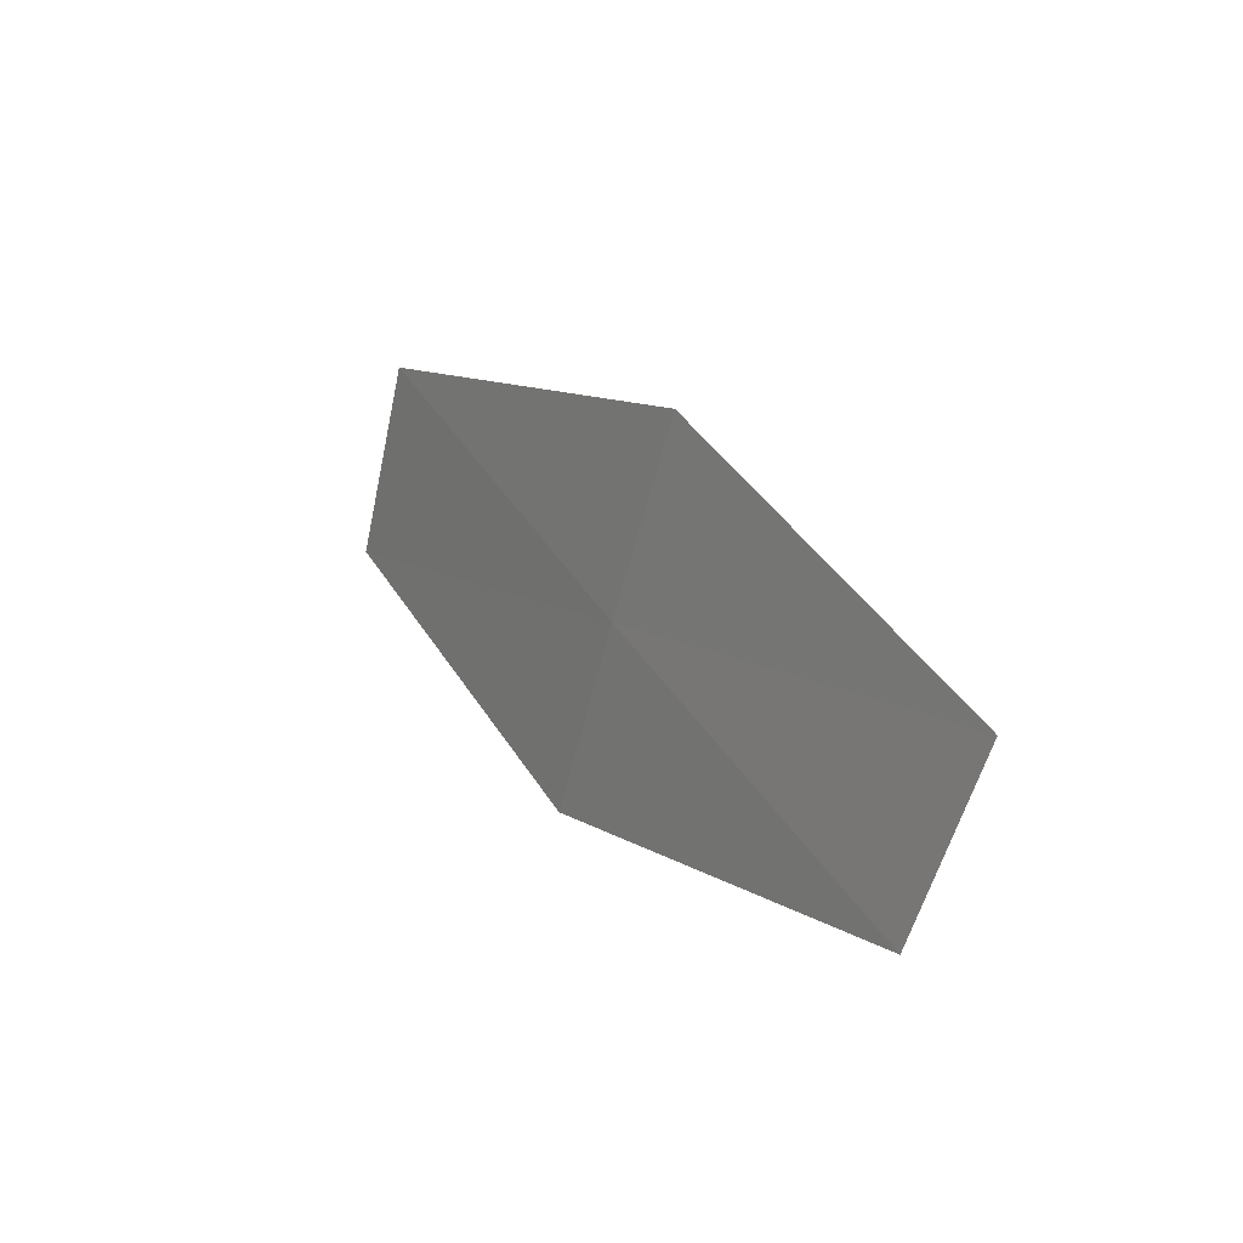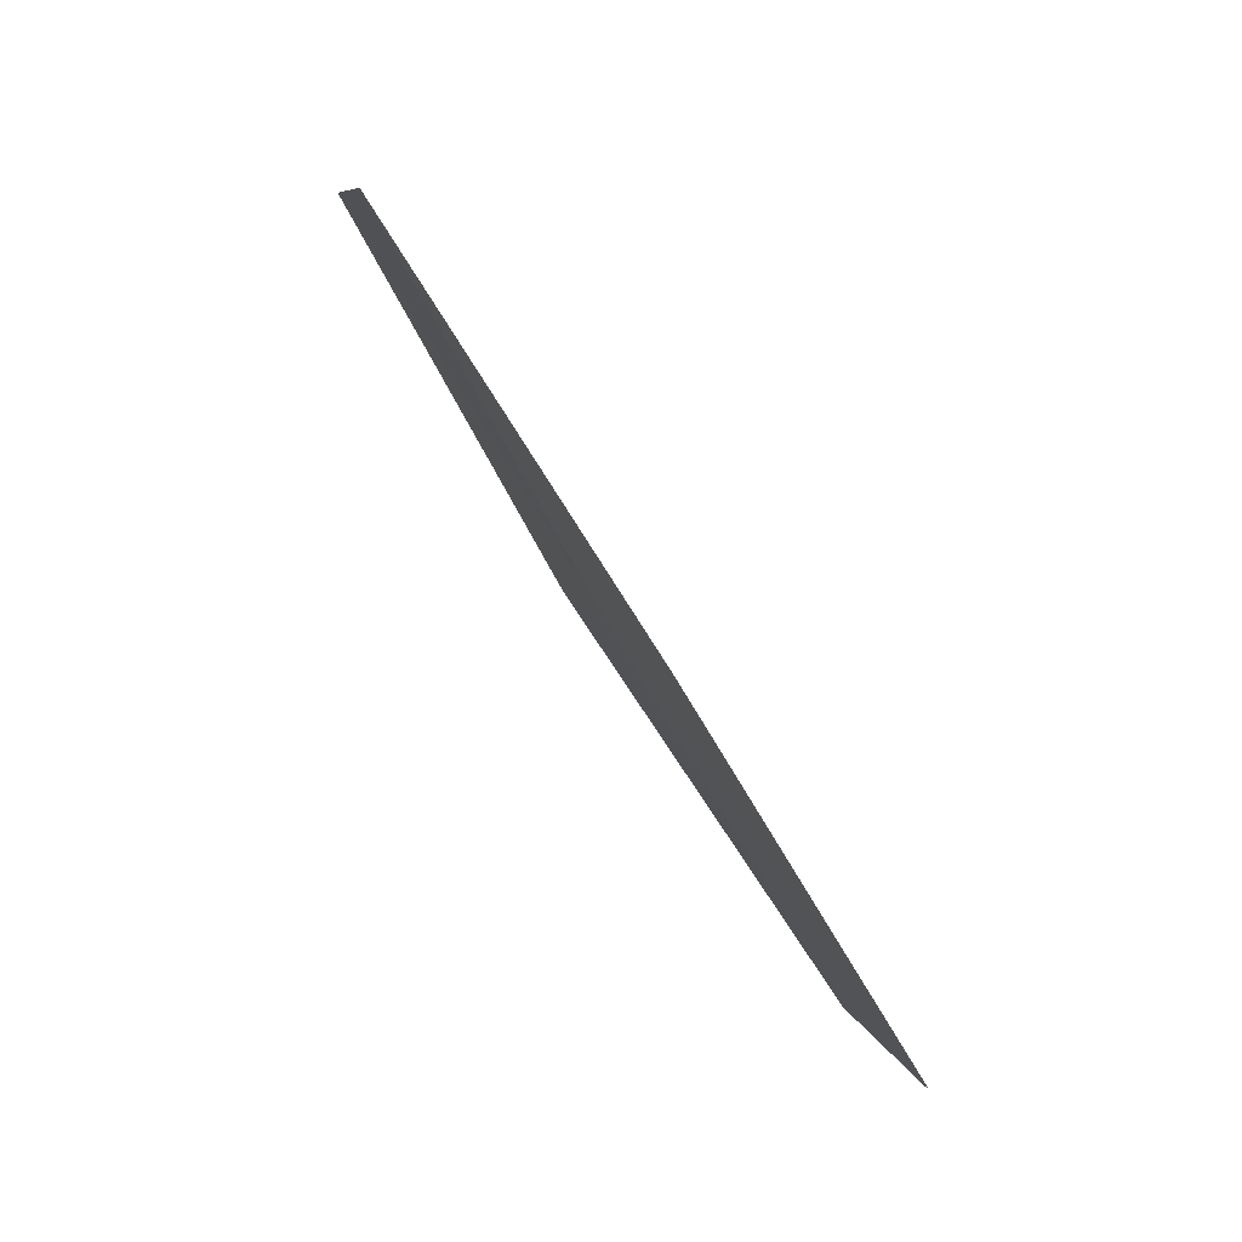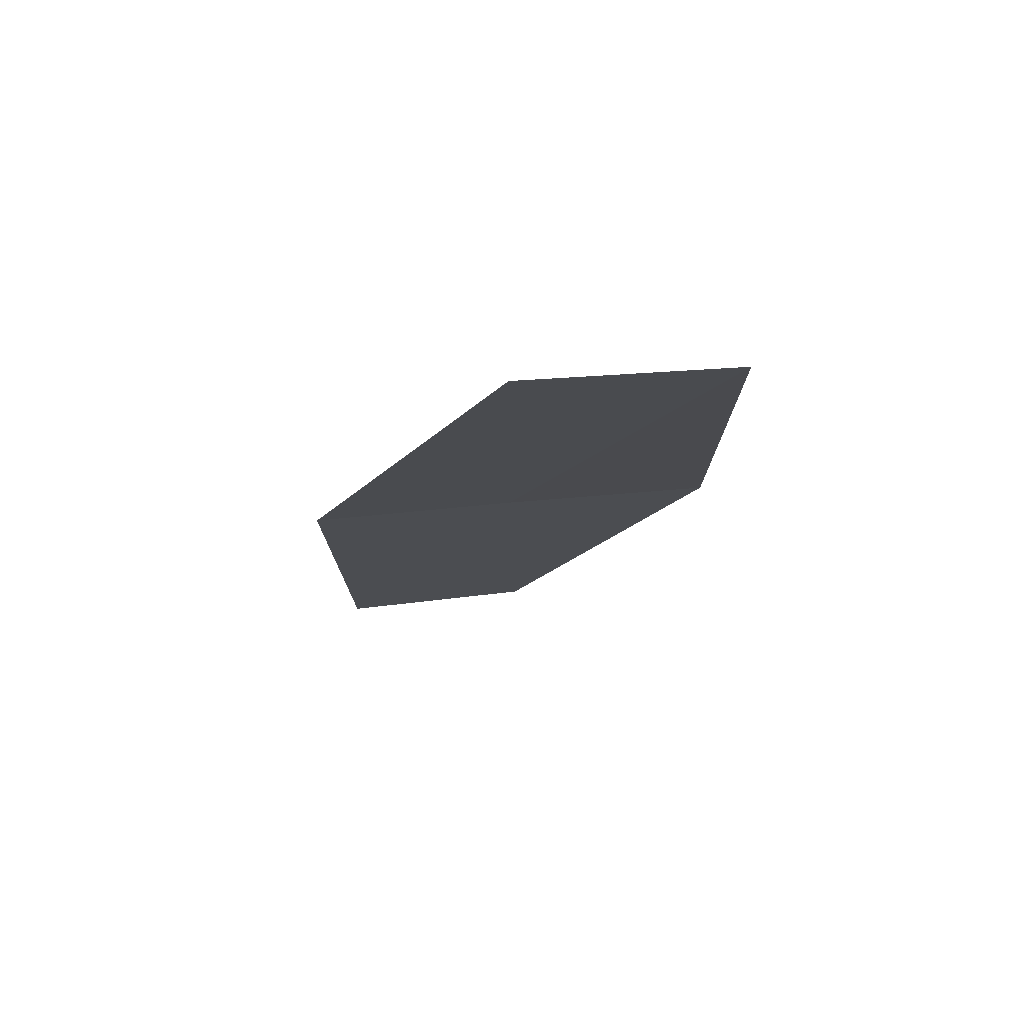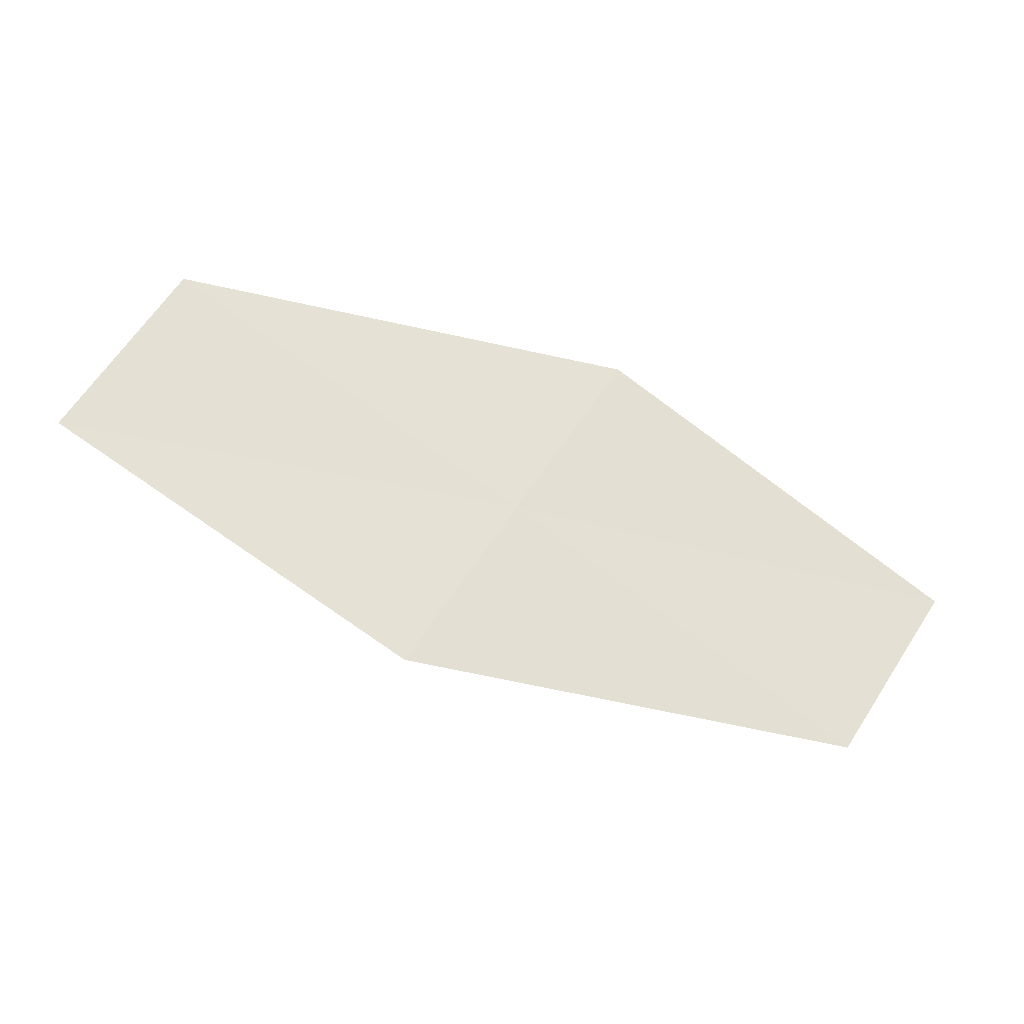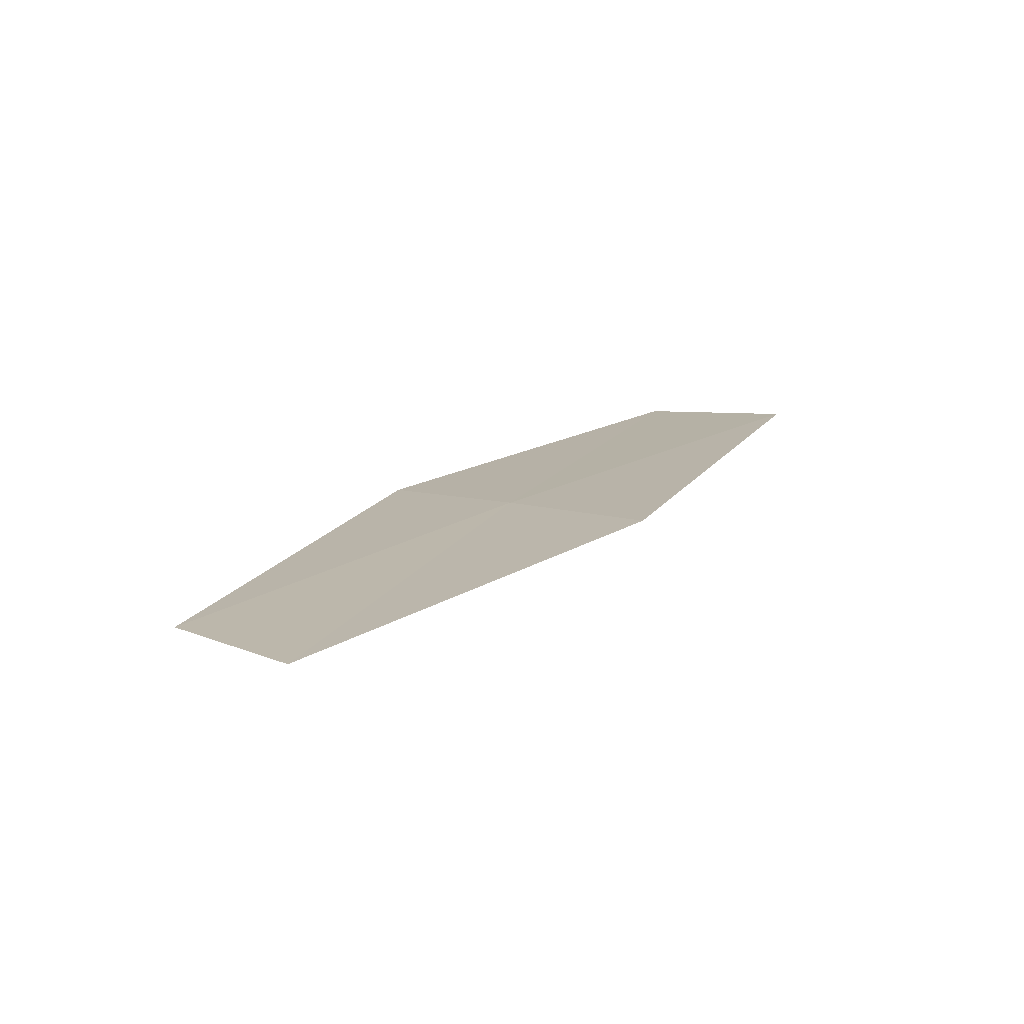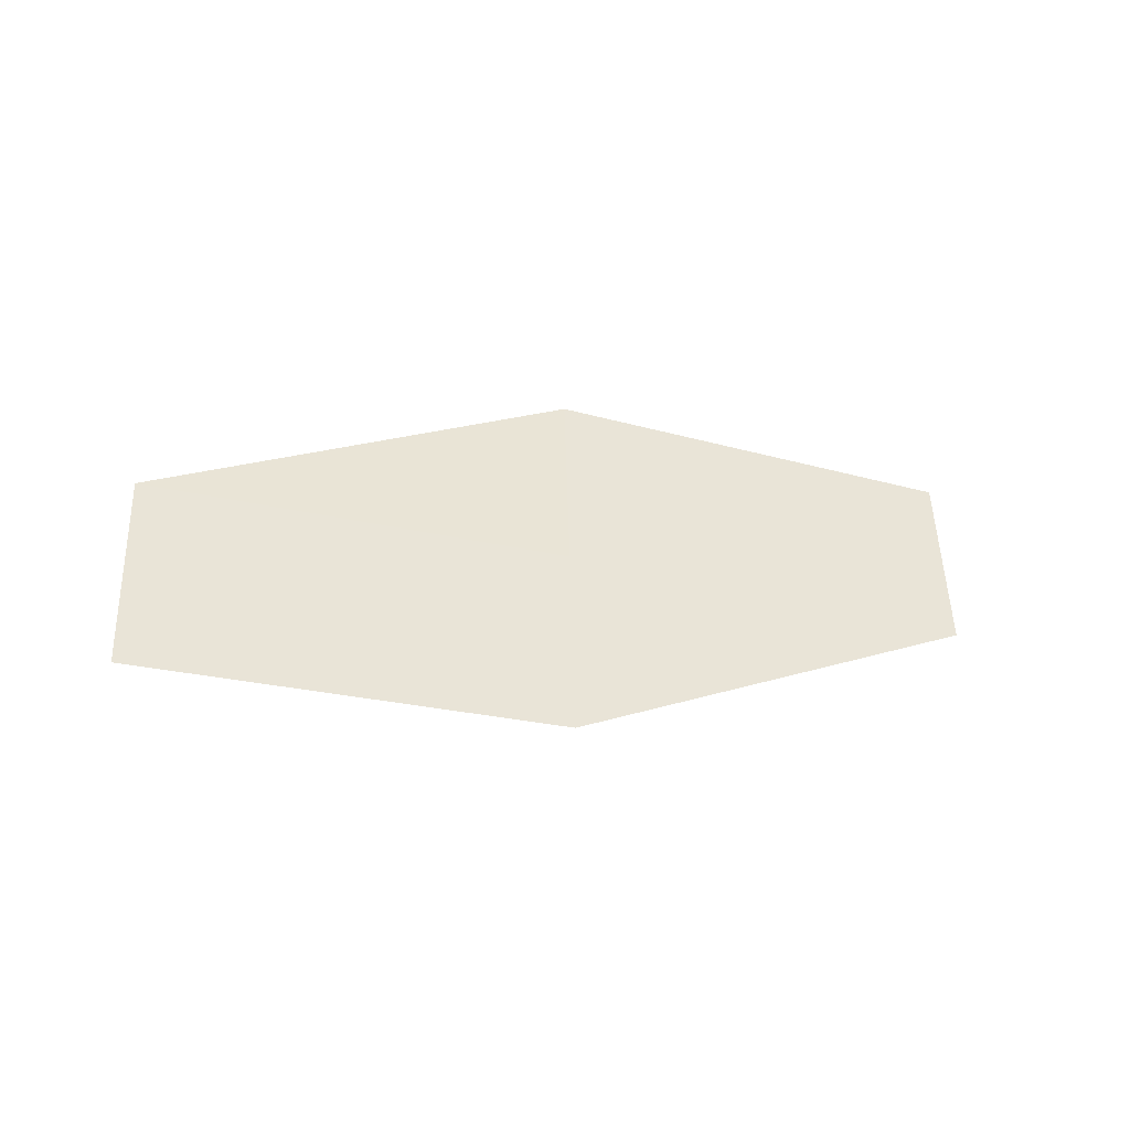
<metadata>
{"format":"obj","ext":"obj","renderer":"f3d","projection":"perspective","resolution":1024,"background":"white","views":[{"elev":4.4,"azim":72.8,"up":"+Y"},{"elev":70.7,"azim":73.8,"up":"+Y"},{"elev":1.0,"azim":-123.2,"up":"+Z"},{"elev":-29.9,"azim":3.5,"up":"+Y"},{"elev":-0.2,"azim":109.5,"up":"+Z"},{"elev":53.2,"azim":-32.8,"up":"+Z"}]}
</metadata>
<code>
v 15.09 -17.66 16.46
v 14.84 -18.07 16.49
v 14.06 -17.57 16.74
v 14.31 -17.15 16.71
v 15.84 -18.17 16.18
v 16.09 -17.77 16.13
v 15.34 -17.25 16.41
f 1 3 2
f 1 4 3
f 1 2 5
f 1 5 6
f 1 6 7
f 1 7 4

</code>
